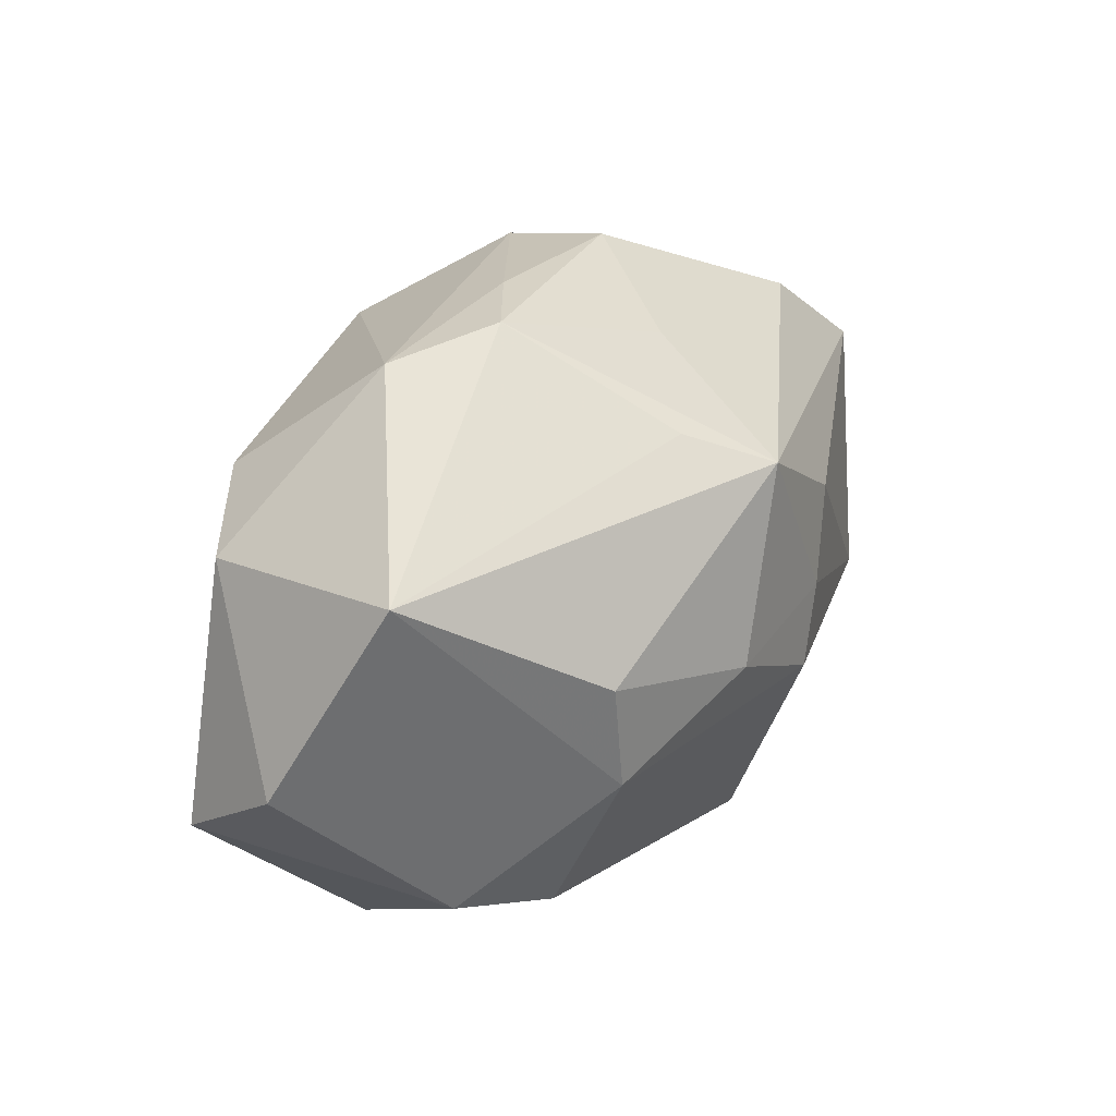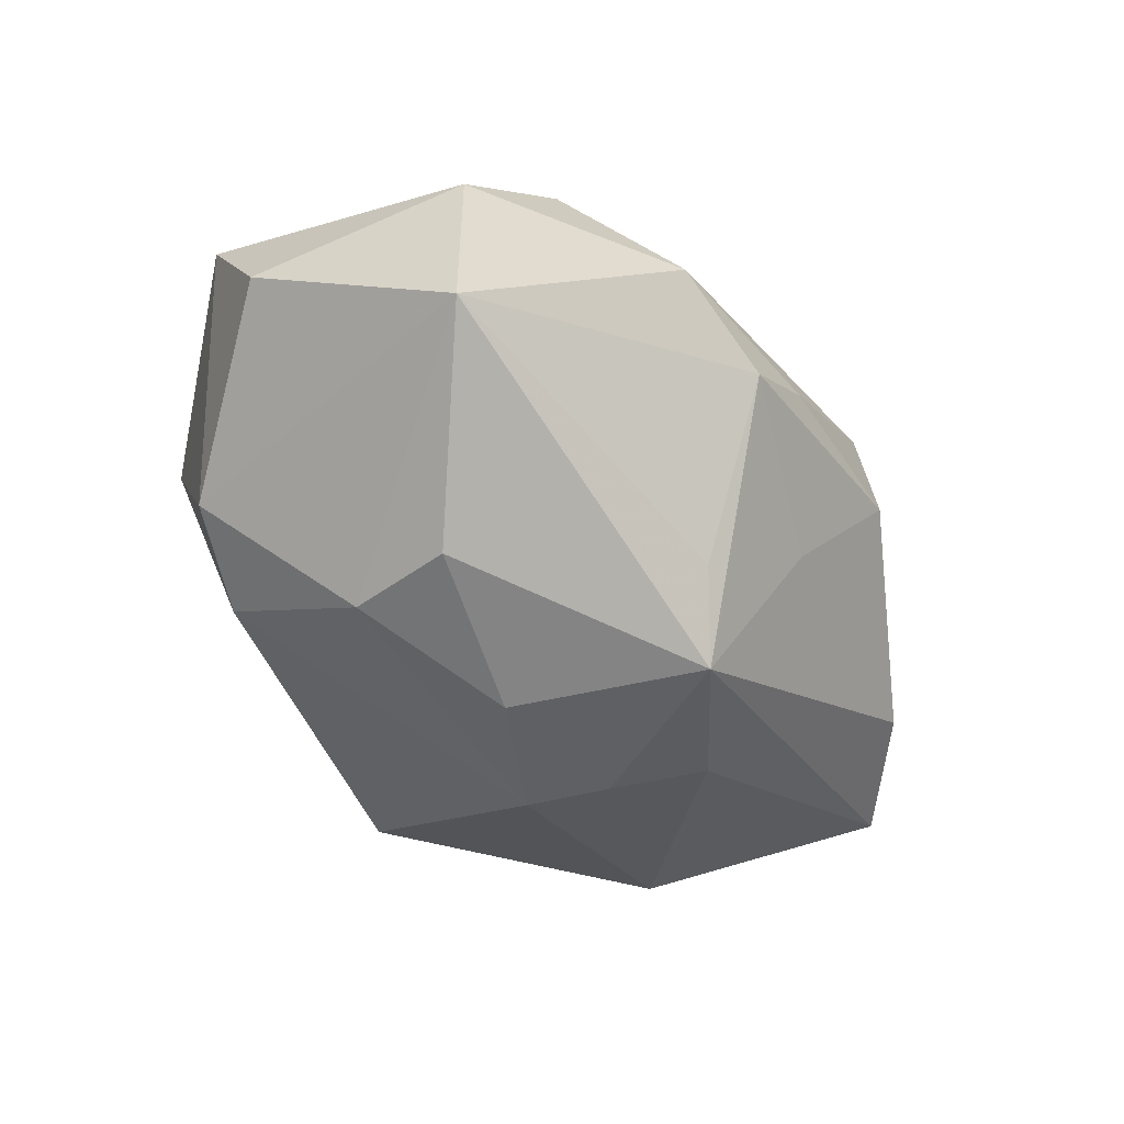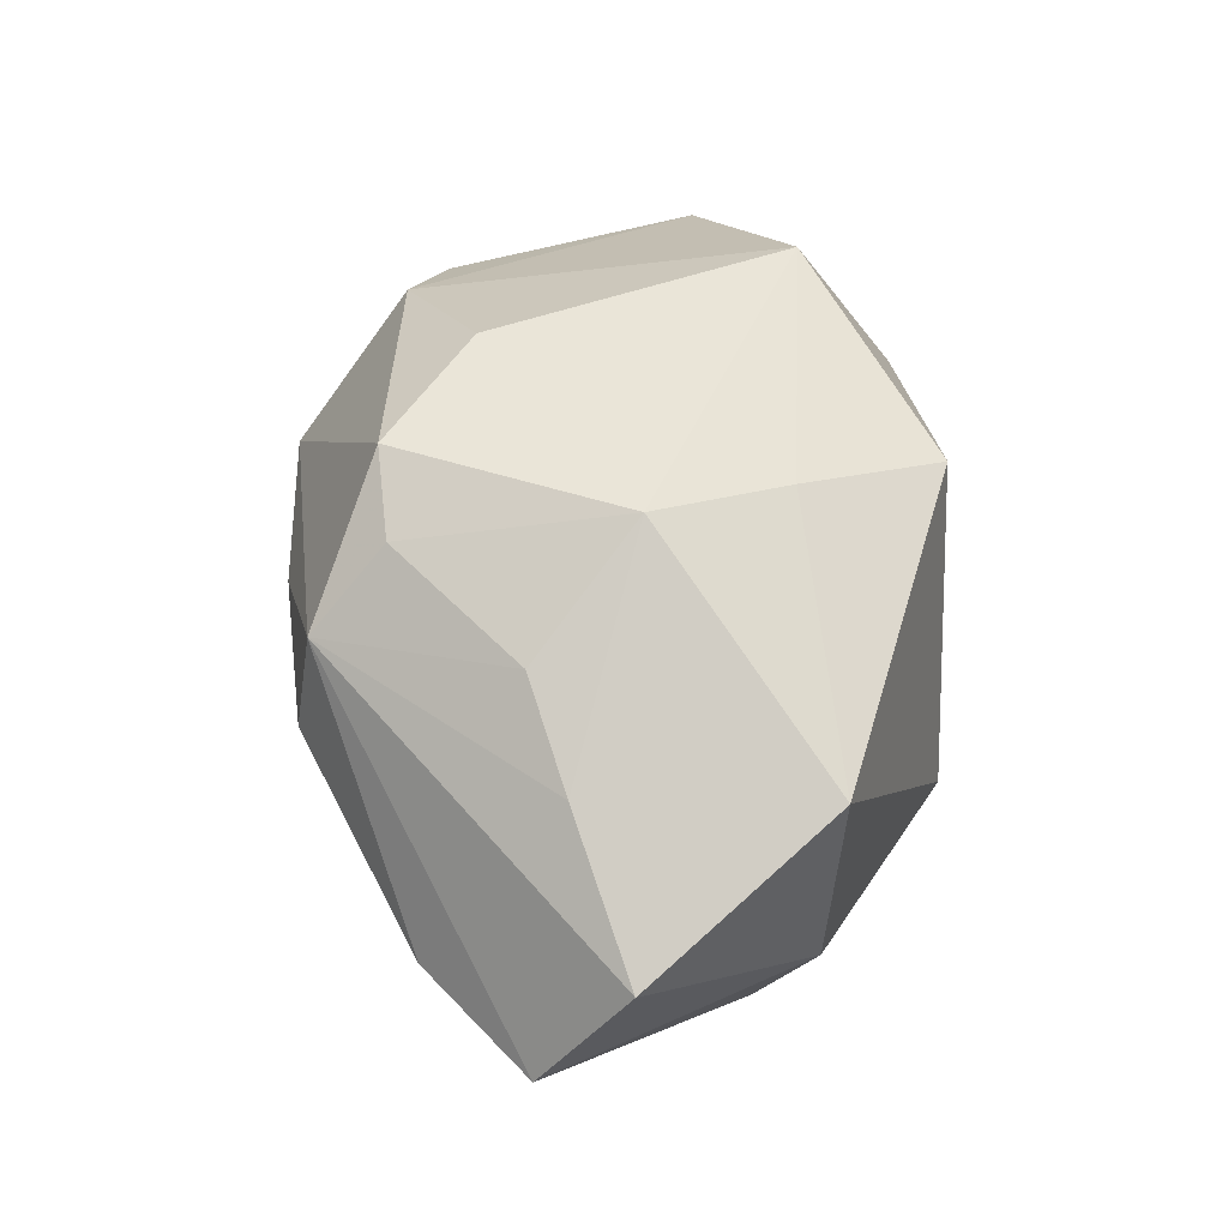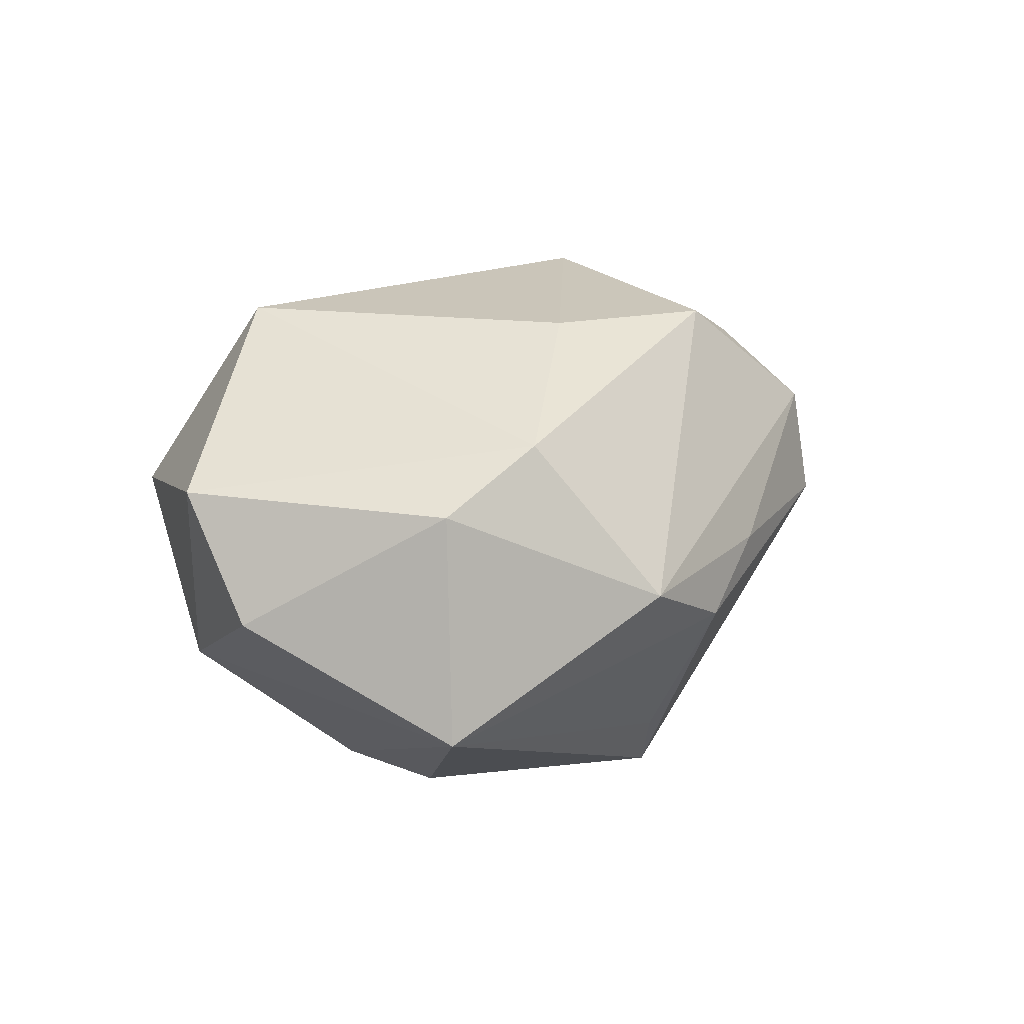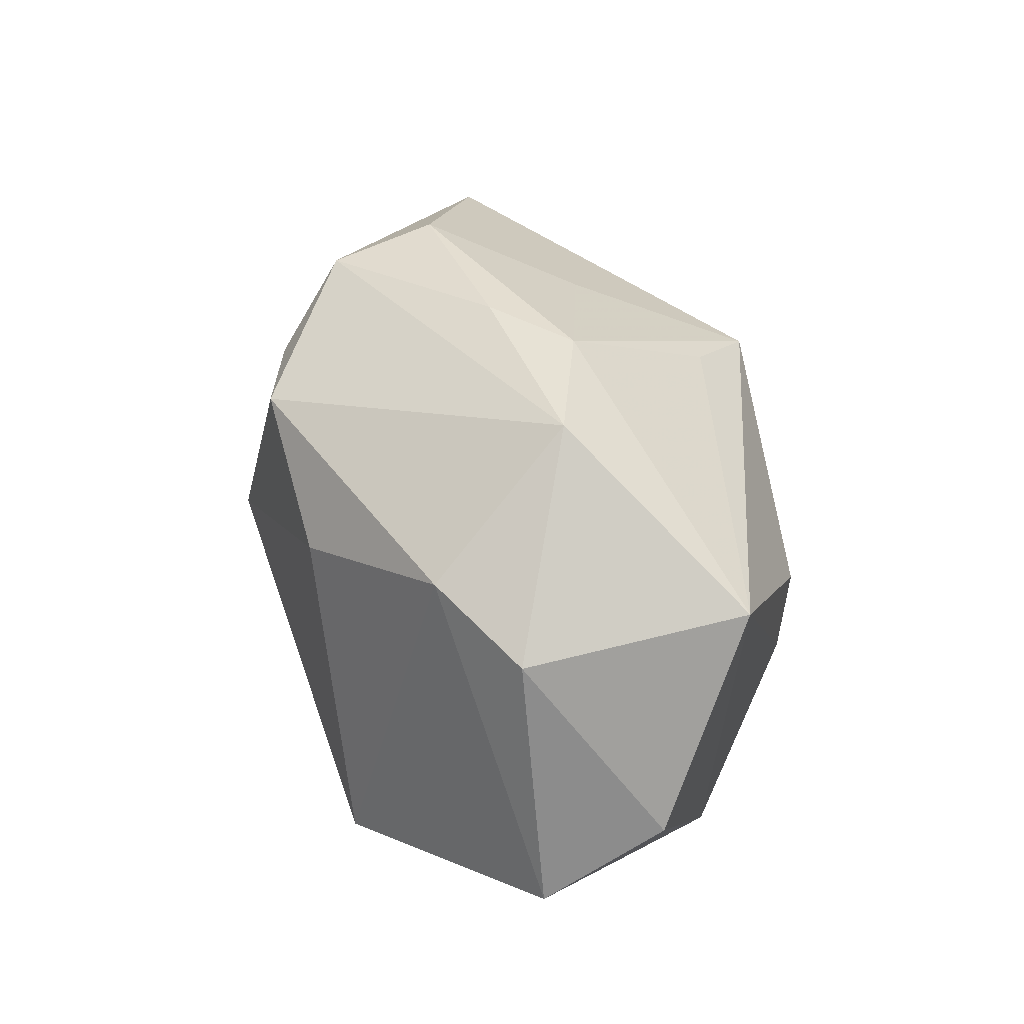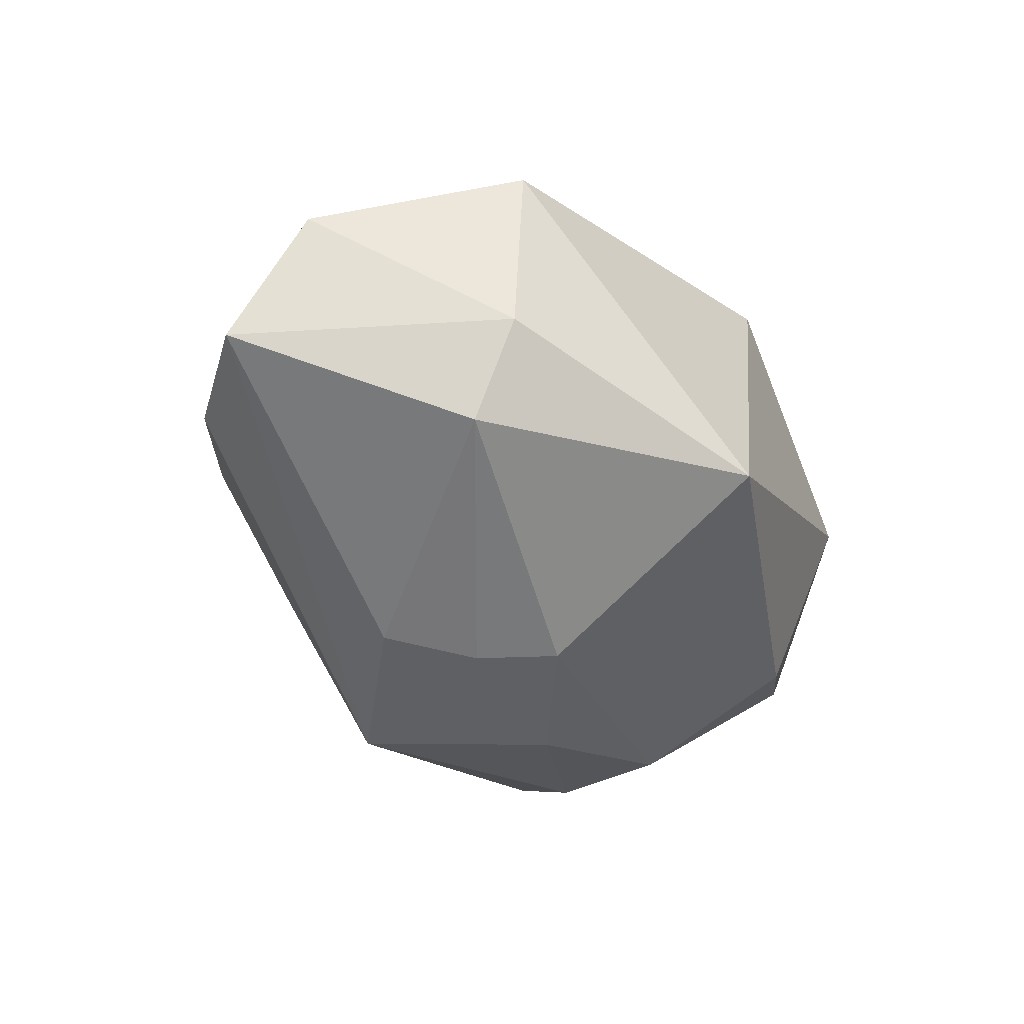
<metadata>
{"format":"obj","ext":"obj","renderer":"f3d","projection":"perspective","resolution":1024,"background":"white","views":[{"elev":27.8,"azim":121.0,"up":"+Y"},{"elev":-43.7,"azim":123.2,"up":"+Z"},{"elev":45.2,"azim":-95.9,"up":"+Z"},{"elev":20.7,"azim":118.4,"up":"+Z"},{"elev":38.8,"azim":67.9,"up":"+Y"},{"elev":-43.1,"azim":-67.3,"up":"+Z"}]}
</metadata>
<code>
v 0.02056 0.02835 0.002963
v 0.001198 0.01806 -0.02522
v 0.02122 -0.005916 -0.0212
v -0.003097 -0.02789 0.01621
v -0.01522 -0.0002662 0.02408
v -0.005358 -0.005698 -0.02592
v 0.008645 0.01151 0.02408
v 0.02311 -0.02833 0.005883
v -0.03171 -0.00822 -0.01869
v -0.03304 0.0203 -0.008568
v -0.01233 0.009857 -0.02397
v -0.01183 -0.02833 -0.01563
v 0.02089 -0.02092 -0.01396
v 0.02988 -0.01827 -0.009032
v -0.04395 0.01171 -0.01116
v -0.009909 -0.01347 0.02108
v 0.03351 0.01299 0.01228
v 0.00751 0.0006224 -0.02605
v -0.03488 -0.01443 0.00973
v 0.006135 0.0211 -0.01813
v 0.04195 -0.003797 0.001529
v -0.004036 0.02045 0.02346
v -0.03249 0.007514 0.009993
v -0.01547 0.02901 0.002466
v 0.0226 0.004327 -0.02114
v 0.01043 0.02978 -0.002339
v -0.01179 0.02031 0.01959
v -0.01506 0.02735 0.01266
v 0.001889 0.02964 0.002757
v 0.02444 0.01712 0.01706
v -0.03453 -0.01333 -0.01002
v -0.005594 0.02472 -0.009608
v 0.03701 0.01541 -0.008383
v 0.03946 -0.01123 0.01243
v -0.04501 0.003533 0.0006422
v -0.02376 0.01002 0.01602
v 0.01794 -0.01772 0.02408
v -0.007777 0.00188 -0.02565
f 35 19 5
f 4 8 37
f 4 19 12
f 12 8 4
f 31 19 35
f 12 19 31
f 31 9 12
f 15 31 35
f 9 31 15
f 15 10 2
f 13 8 12
f 20 2 26
f 26 33 20
f 20 33 2
f 2 33 25
f 25 33 3
f 34 30 37
f 37 8 34
f 37 30 7
f 7 30 22
f 7 5 37
f 22 5 7
f 1 33 26
f 22 30 1
f 35 5 23
f 23 5 36
f 16 5 19
f 19 4 16
f 37 5 16
f 16 4 37
f 12 9 6
f 6 13 12
f 3 13 6
f 2 10 32
f 10 24 32
f 26 2 32
f 32 24 26
f 22 1 28
f 28 23 36
f 35 23 28
f 28 24 10
f 28 15 35
f 10 15 28
f 11 15 2
f 9 15 11
f 8 13 14
f 21 34 14
f 14 34 8
f 14 13 3
f 14 33 21
f 3 33 14
f 30 34 17
f 17 34 21
f 33 1 17
f 17 1 30
f 21 33 17
f 3 6 18
f 2 25 18
f 18 25 3
f 22 28 27
f 27 28 36
f 27 5 22
f 36 5 27
f 26 24 29
f 24 28 29
f 29 1 26
f 29 28 1
f 38 6 9
f 9 11 38
f 38 11 2
f 2 18 38
f 38 18 6

</code>
